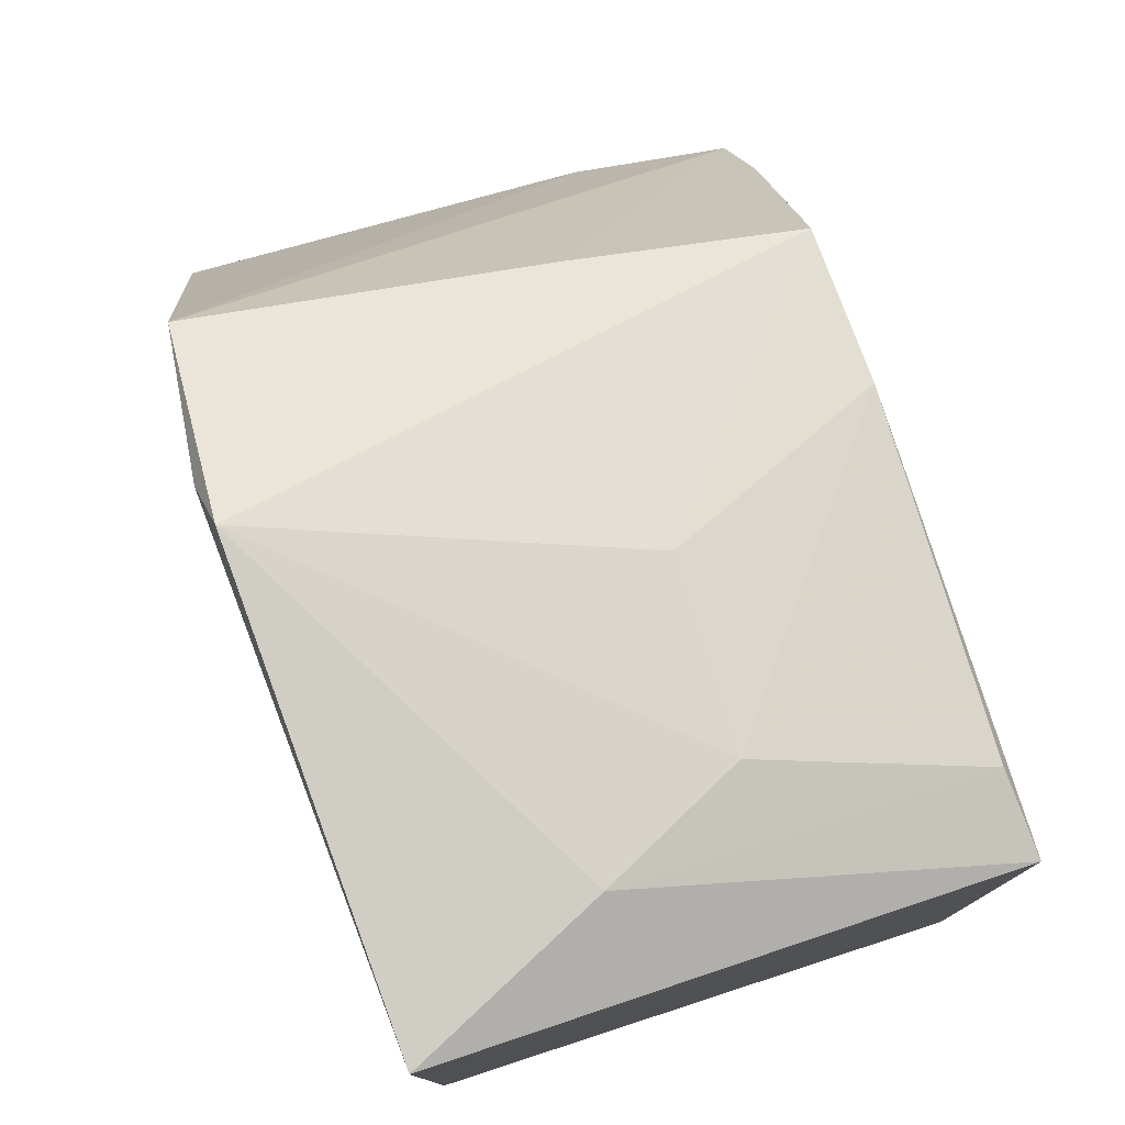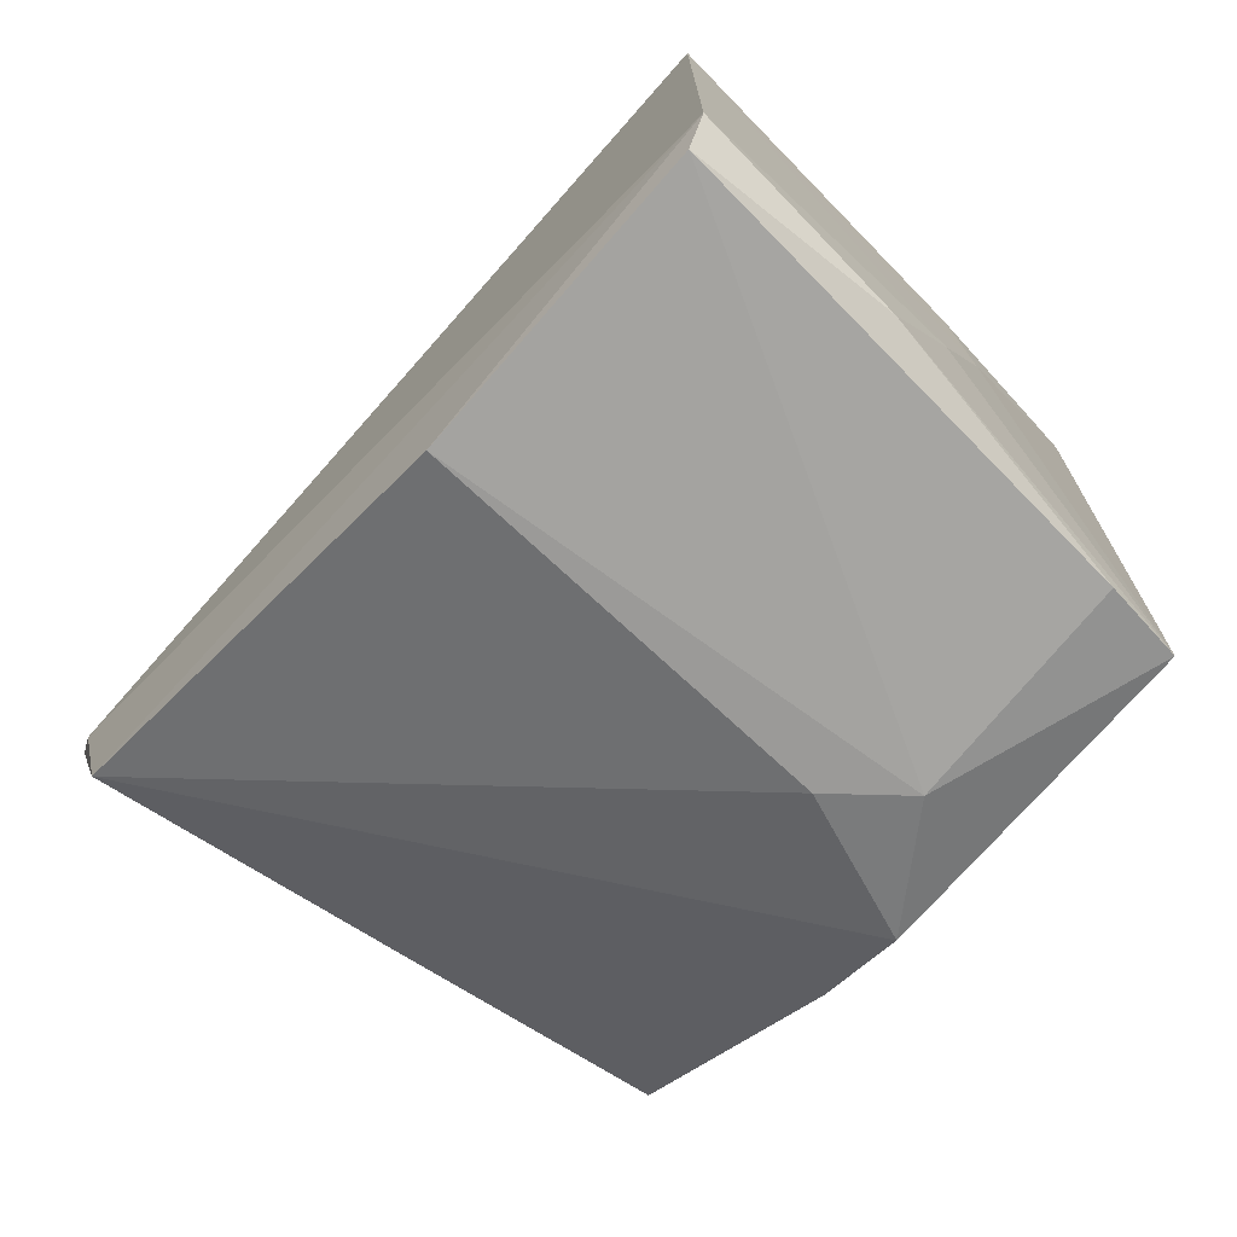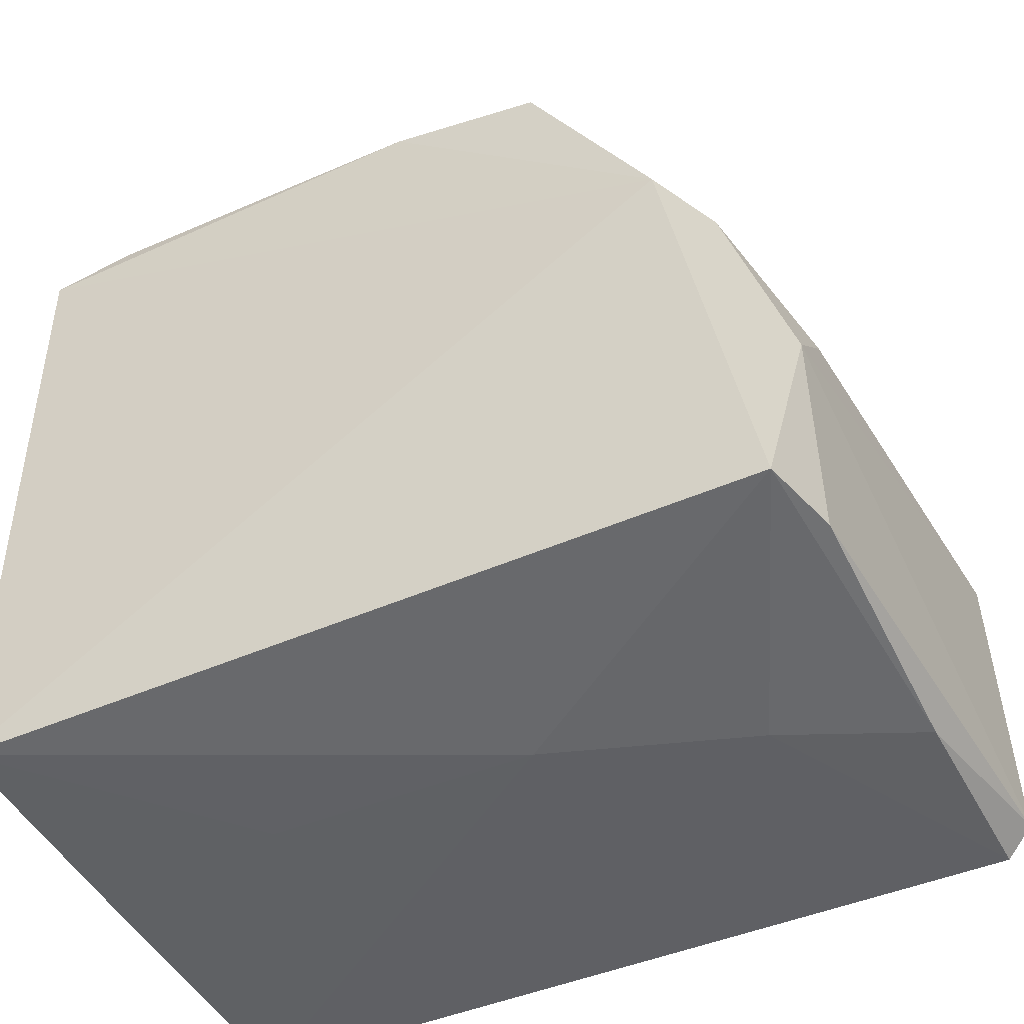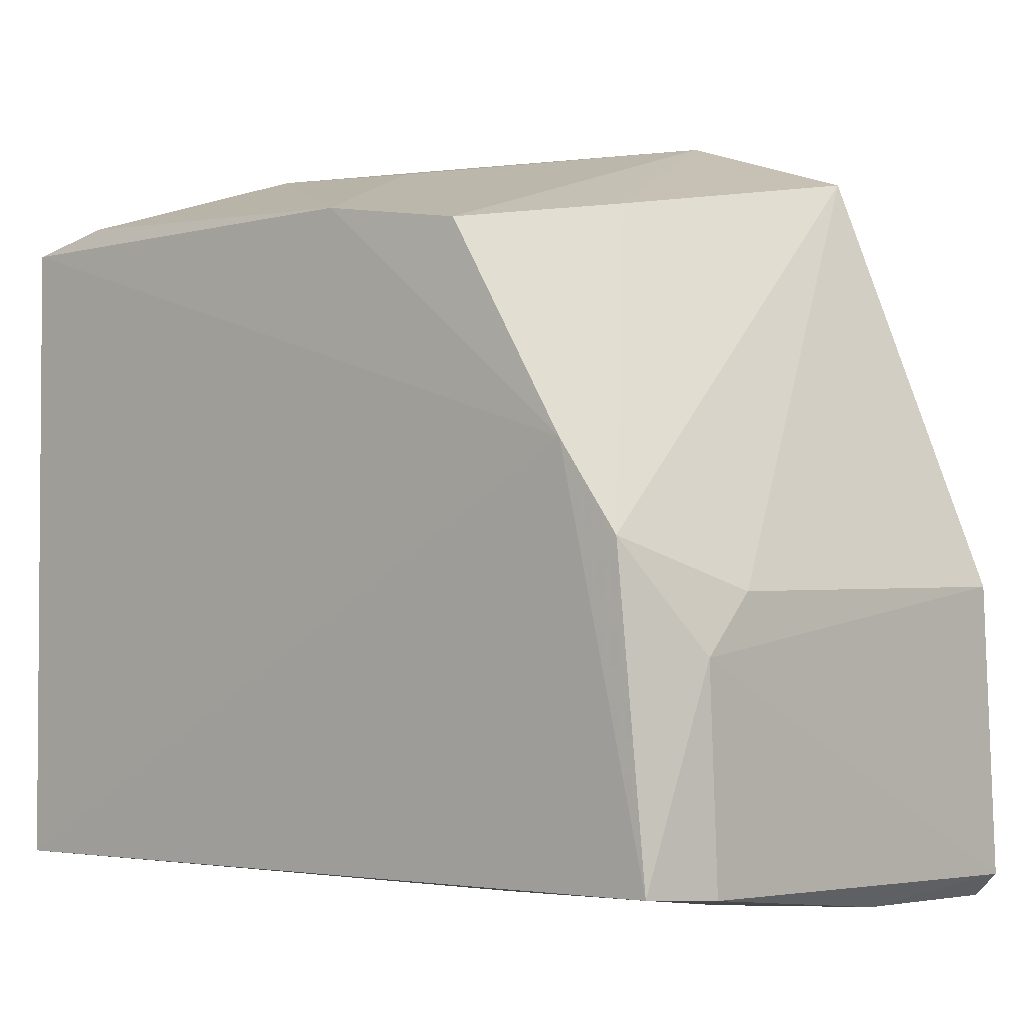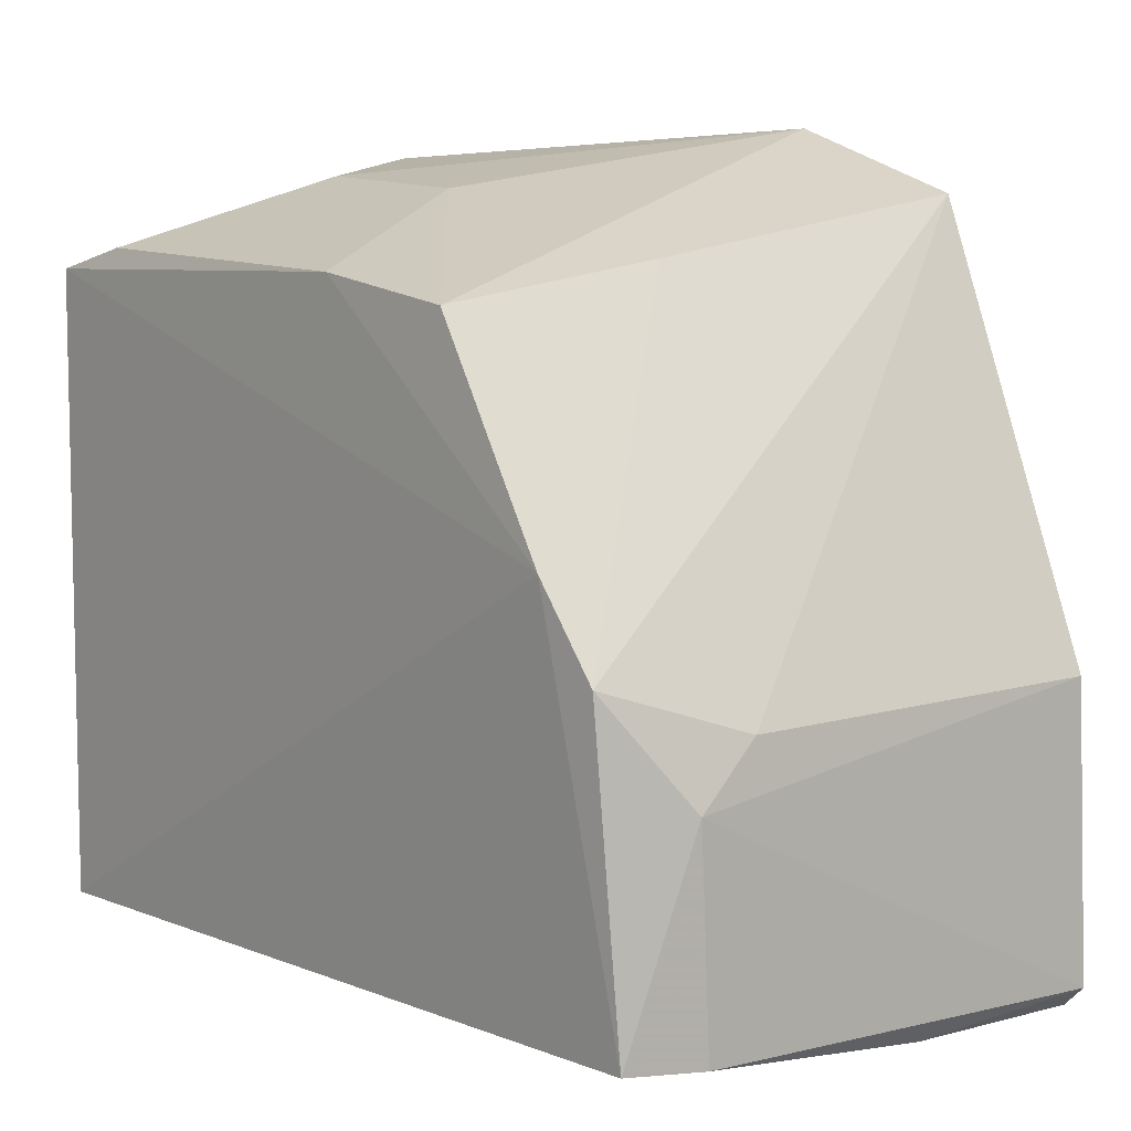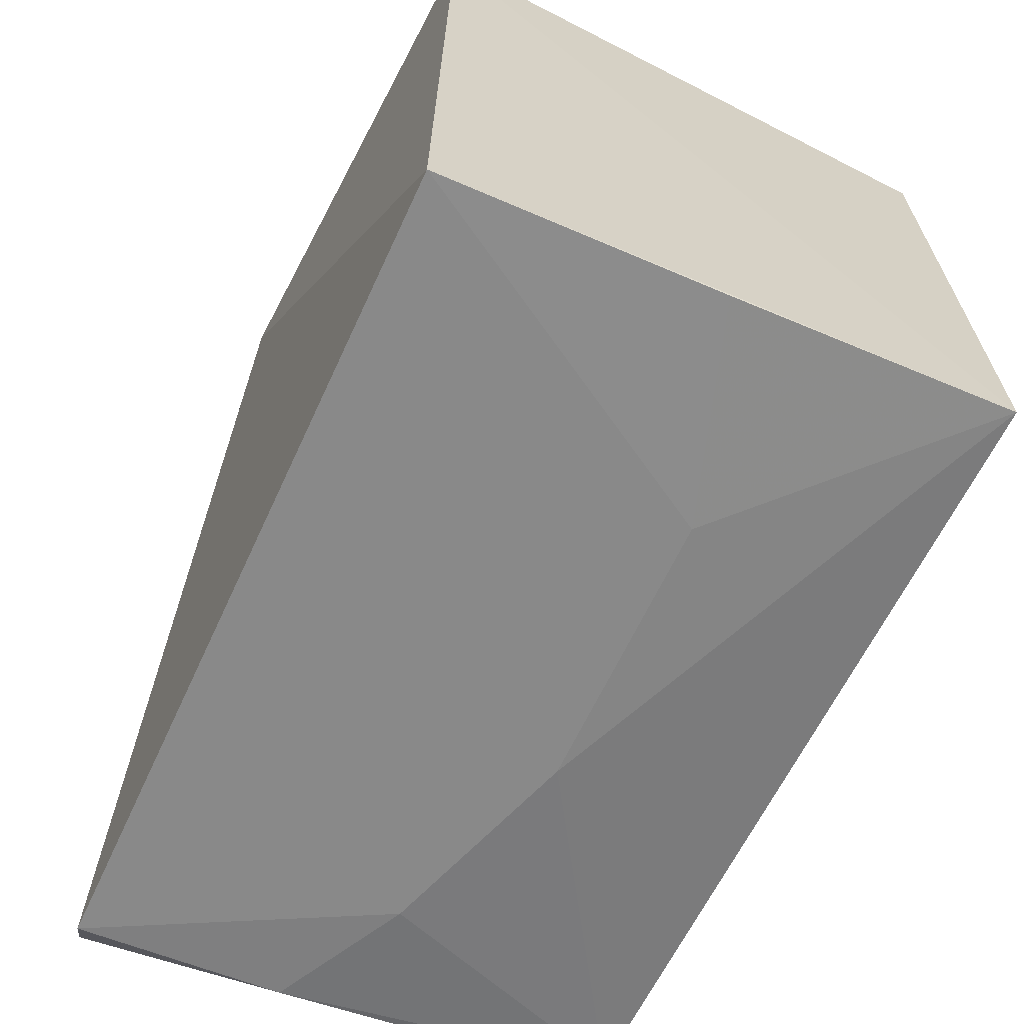
<metadata>
{"format":"obj","ext":"obj","renderer":"f3d","projection":"perspective","resolution":1024,"background":"white","views":[{"elev":78.4,"azim":162.1,"up":"+Z"},{"elev":-76.3,"azim":138.2,"up":"+Y"},{"elev":-42.3,"azim":-63.2,"up":"+Z"},{"elev":0.6,"azim":-50.2,"up":"+Z"},{"elev":10.6,"azim":-41.4,"up":"+Z"},{"elev":-64.7,"azim":155.4,"up":"+Z"}]}
</metadata>
<code>
v -0.06011 0.003599 0.04382
v -0.05957 -0.0327 0.04315
v -0.05972 0.003637 0.001057
v -0.09068 0.003645 0.00344
v -0.09051 -0.02055 0.03997
v -0.06016 -0.04364 0.00313
v -0.05863 -0.02438 0.04468
v -0.09054 0.003196 0.03879
v -0.07494 -0.0346 0.002318
v -0.09049 -0.03966 0.02282
v -0.05973 -0.04213 0.001722
v -0.05912 -0.02197 0.04627
v -0.09087 -0.03643 0.02759
v -0.07888 -0.007965 0.002182
v -0.06039 -0.04294 0.01946
v -0.09008 -0.04113 0.005266
v -0.09036 -0.02908 0.03892
v -0.07832 -0.005083 0.0437
v -0.07879 -0.02325 0.002359
v -0.07511 0.003619 0.002112
v -0.08252 -0.04187 0.0199
v -0.0857 -0.04228 0.004807
v -0.07852 -0.01509 0.04338
v -0.07816 -0.03069 0.04056
v -0.09011 -0.001369 0.04013
v -0.07067 -0.001317 0.0444
v -0.08612 -0.04206 0.01676
v -0.07111 -0.04212 0.002534
f 1 3 4
f 7 3 1
f 8 1 4
f 11 3 7
f 11 9 3
f 11 7 2
f 12 2 7
f 12 7 1
f 13 8 4
f 13 5 8
f 15 11 2
f 15 6 11
f 16 13 4
f 16 10 13
f 17 5 13
f 19 4 14
f 19 16 4
f 19 9 16
f 19 14 3
f 19 3 9
f 20 14 4
f 20 4 3
f 20 3 14
f 21 15 2
f 21 2 10
f 23 17 12
f 23 5 17
f 23 18 5
f 23 12 18
f 24 2 12
f 24 12 17
f 24 10 2
f 24 17 13
f 24 13 10
f 25 8 5
f 25 5 18
f 26 18 12
f 26 12 1
f 26 1 8
f 26 25 18
f 26 8 25
f 27 6 15
f 27 15 21
f 27 22 6
f 27 21 10
f 27 10 16
f 27 16 22
f 28 11 6
f 28 6 22
f 28 9 11
f 28 22 16
f 28 16 9

</code>
